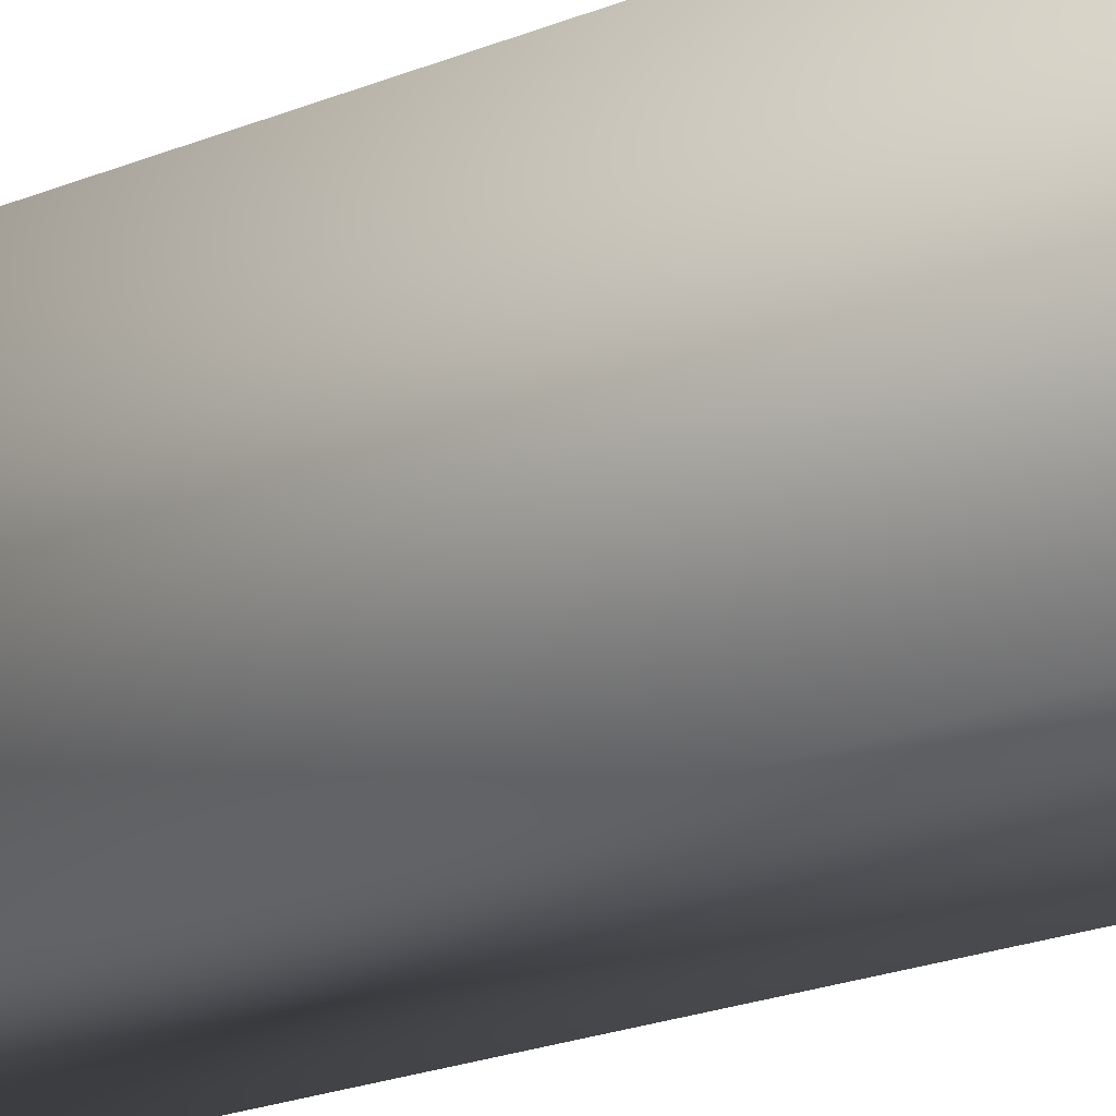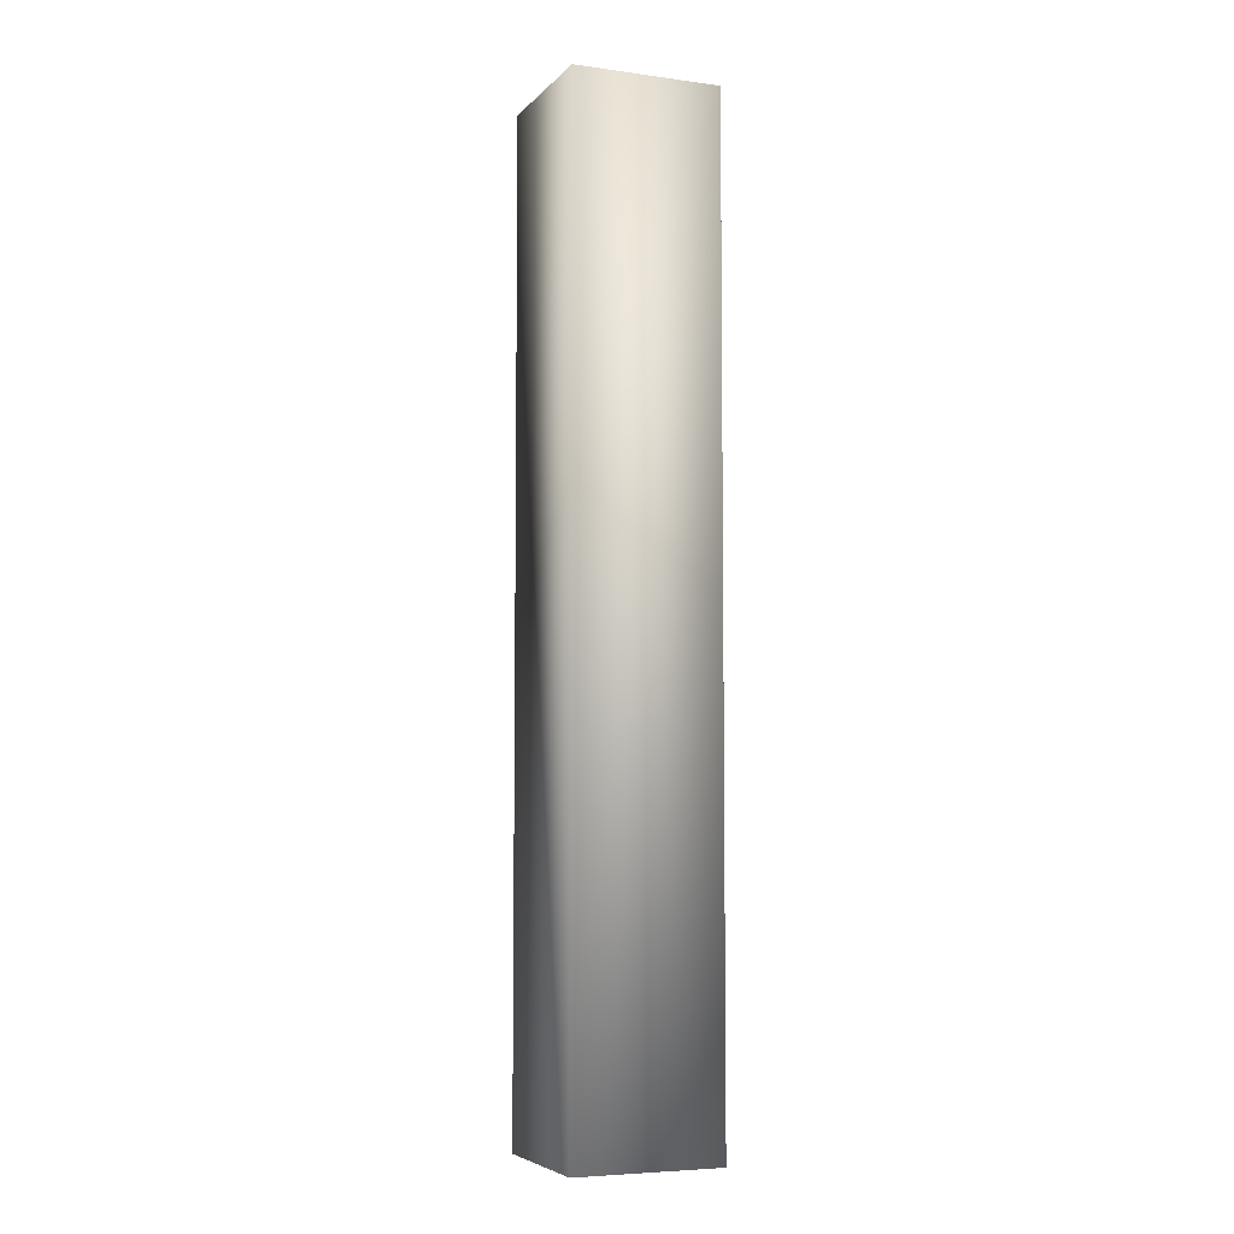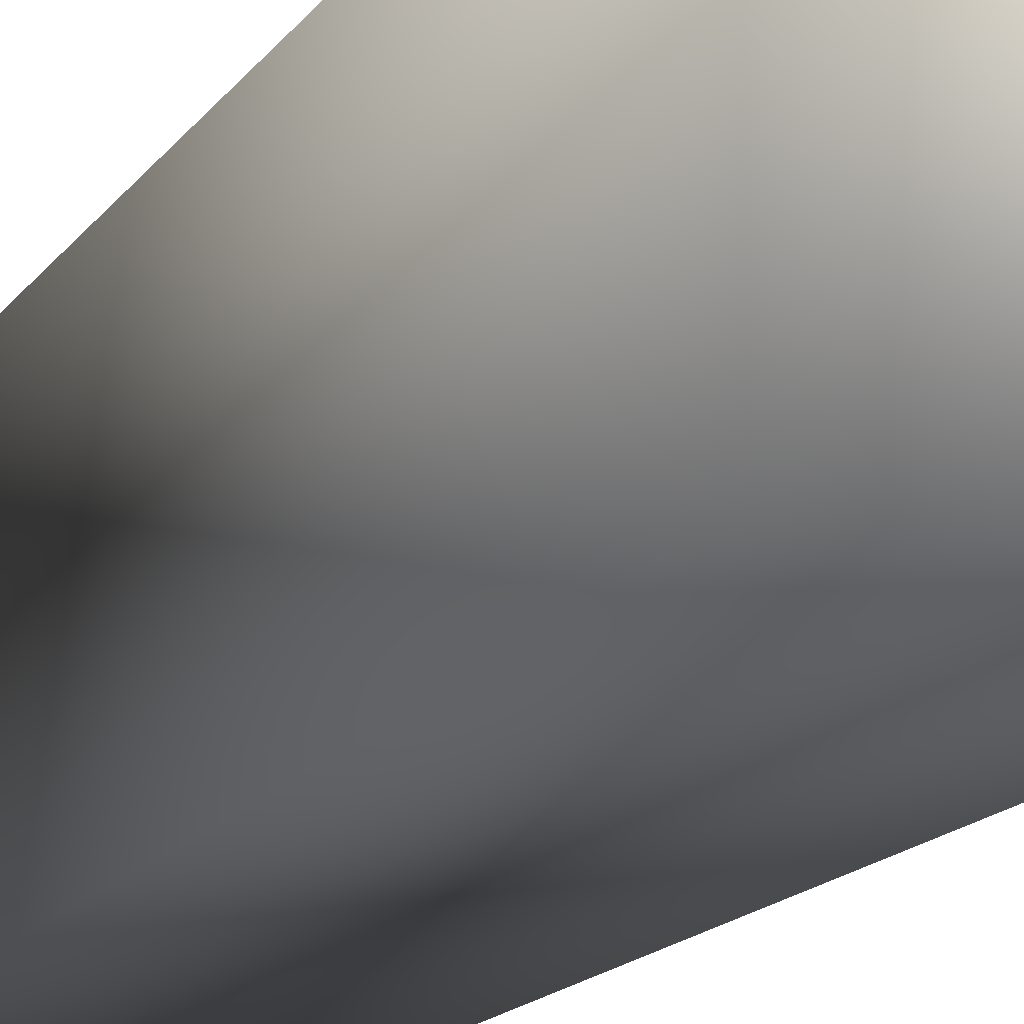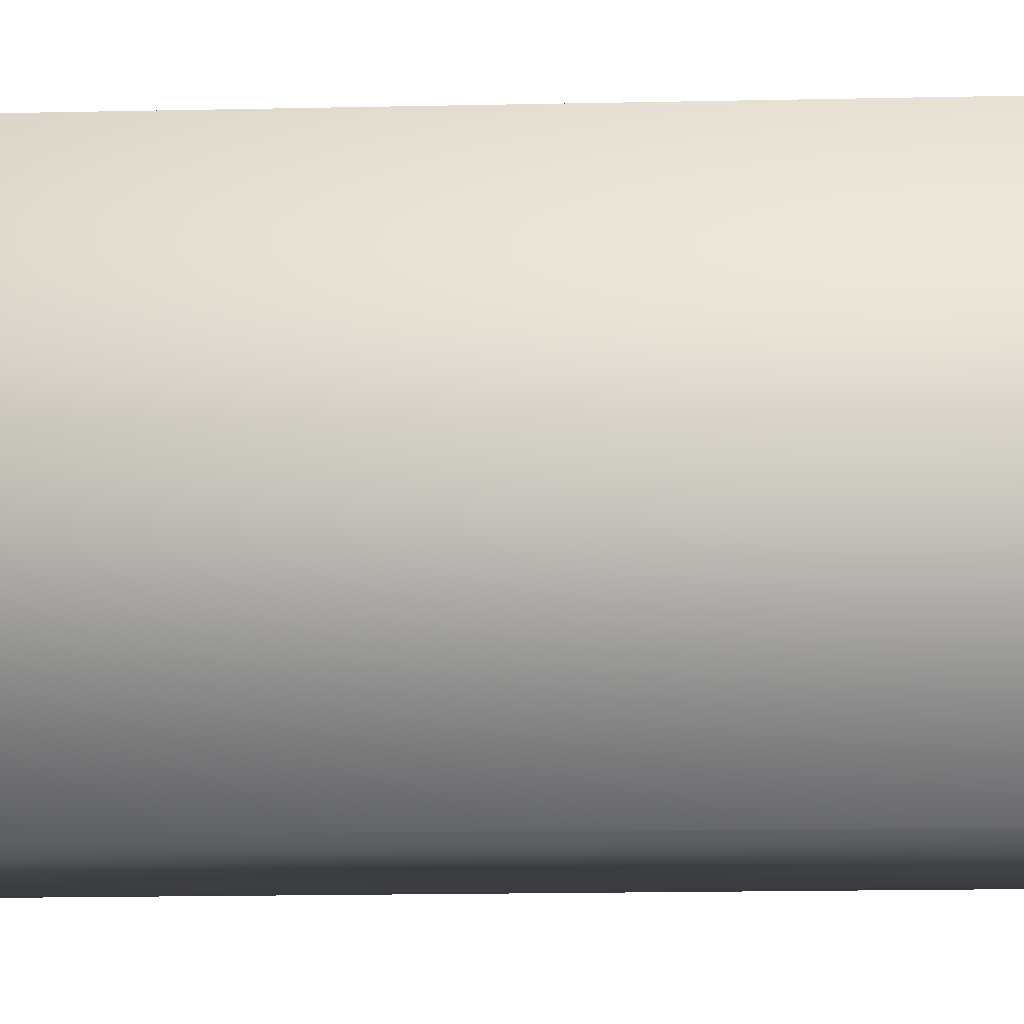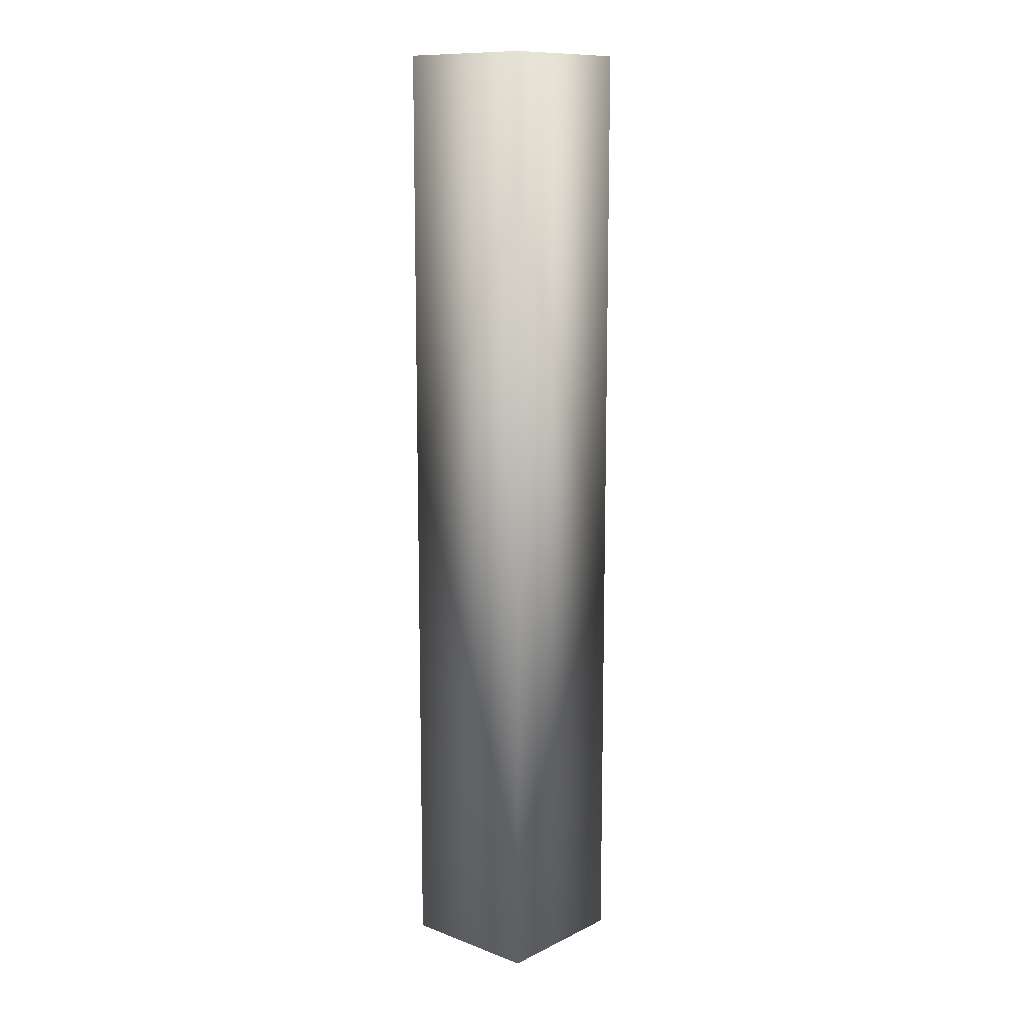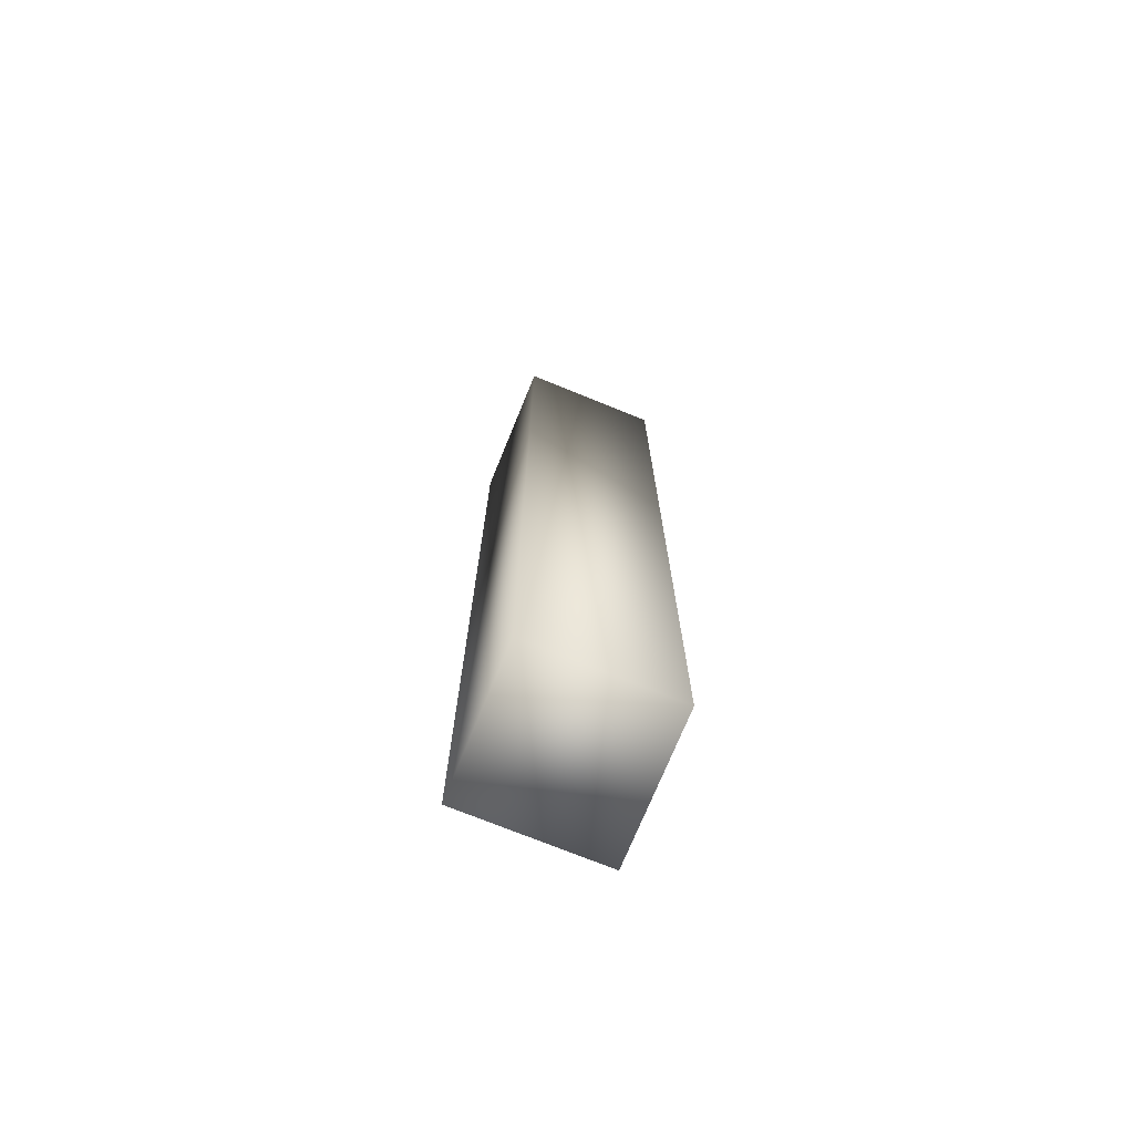
<metadata>
{"format":"obj","ext":"obj","renderer":"f3d","projection":"perspective","resolution":1024,"background":"white","views":[{"elev":-13.2,"azim":139.6,"up":"+Y"},{"elev":-5.9,"azim":67.8,"up":"+Z"},{"elev":-8.3,"azim":-12.7,"up":"+Y"},{"elev":-7.2,"azim":-84.2,"up":"+Y"},{"elev":11.9,"azim":41.5,"up":"+Z"},{"elev":-73.0,"azim":157.8,"up":"+Z"}]}
</metadata>
<code>
v  -2.25 -2.25 15
v  -2.25 2.25 15
v  -2.25 2.25 -15
v  -2.25 -2.25 -15
v  2.25 2.25 -15
v  2.25 2.25 15
v  2.25 -2.25 15
v  2.25 -2.25 -15
o Arm2
g Arm2
f 1 2 3 4
f 5 6 7 8
f 8 7 1 4
f 7 6 2 1
f 6 5 3 2
f 5 8 4 3

</code>
